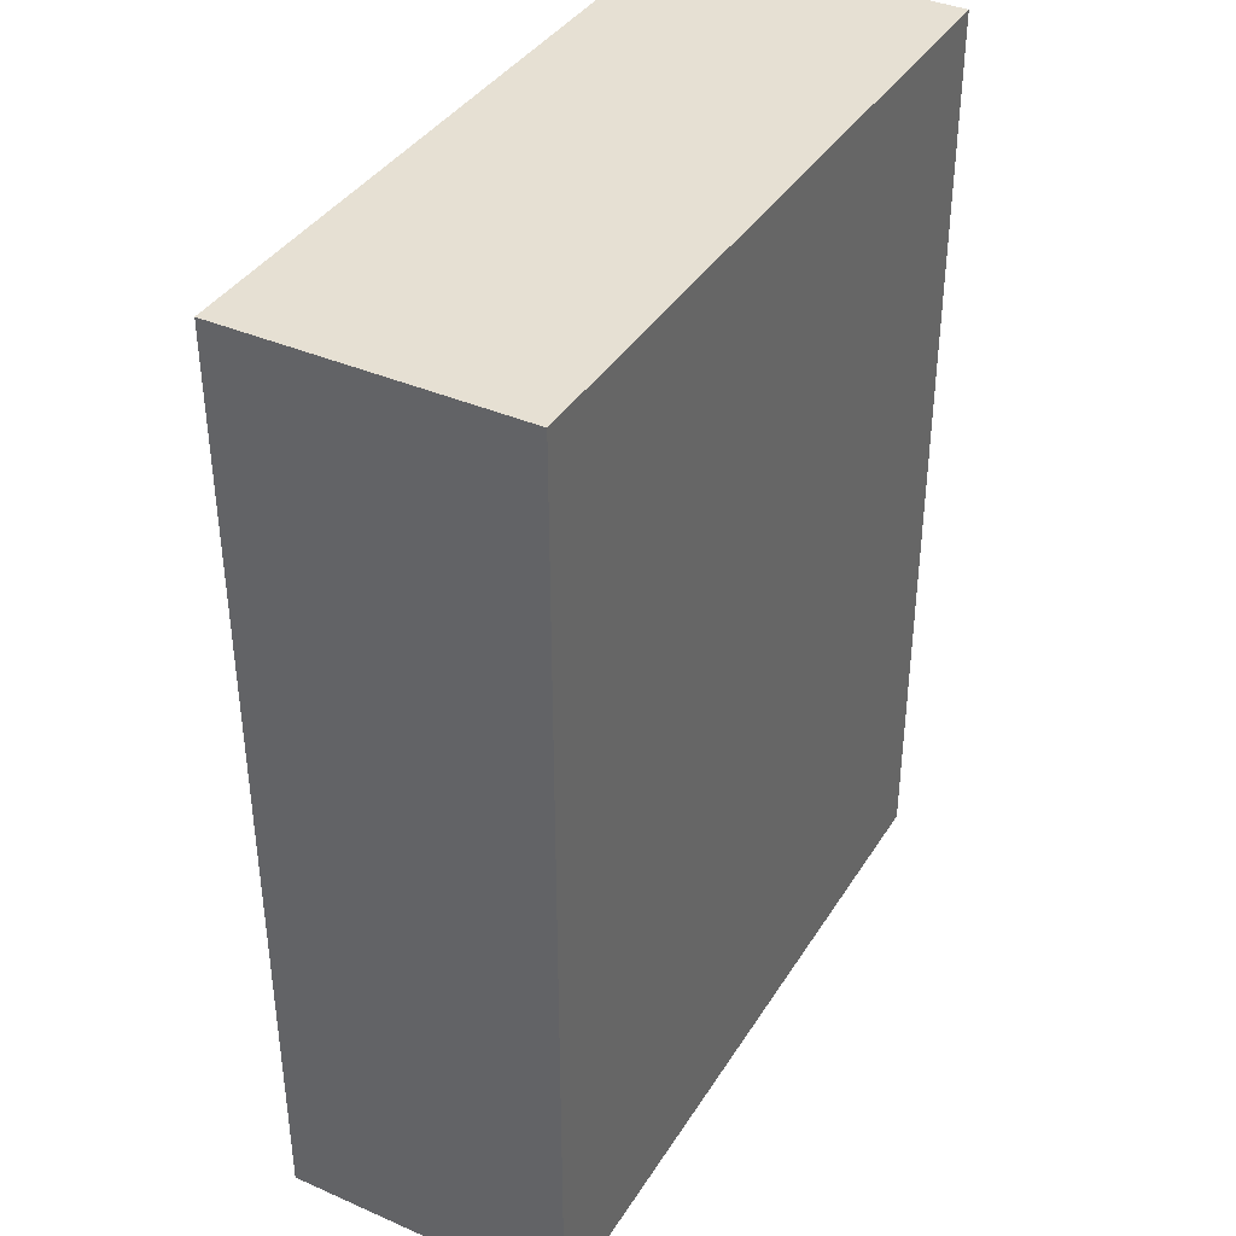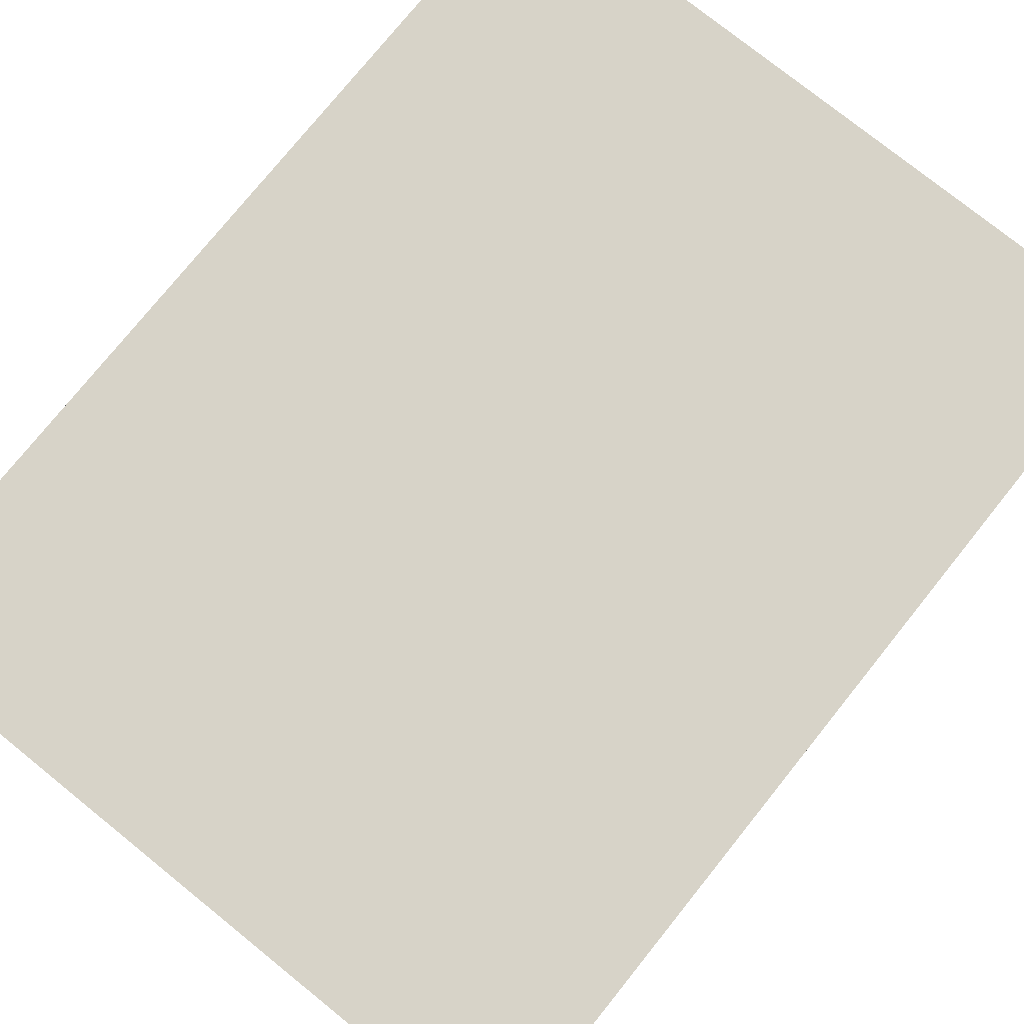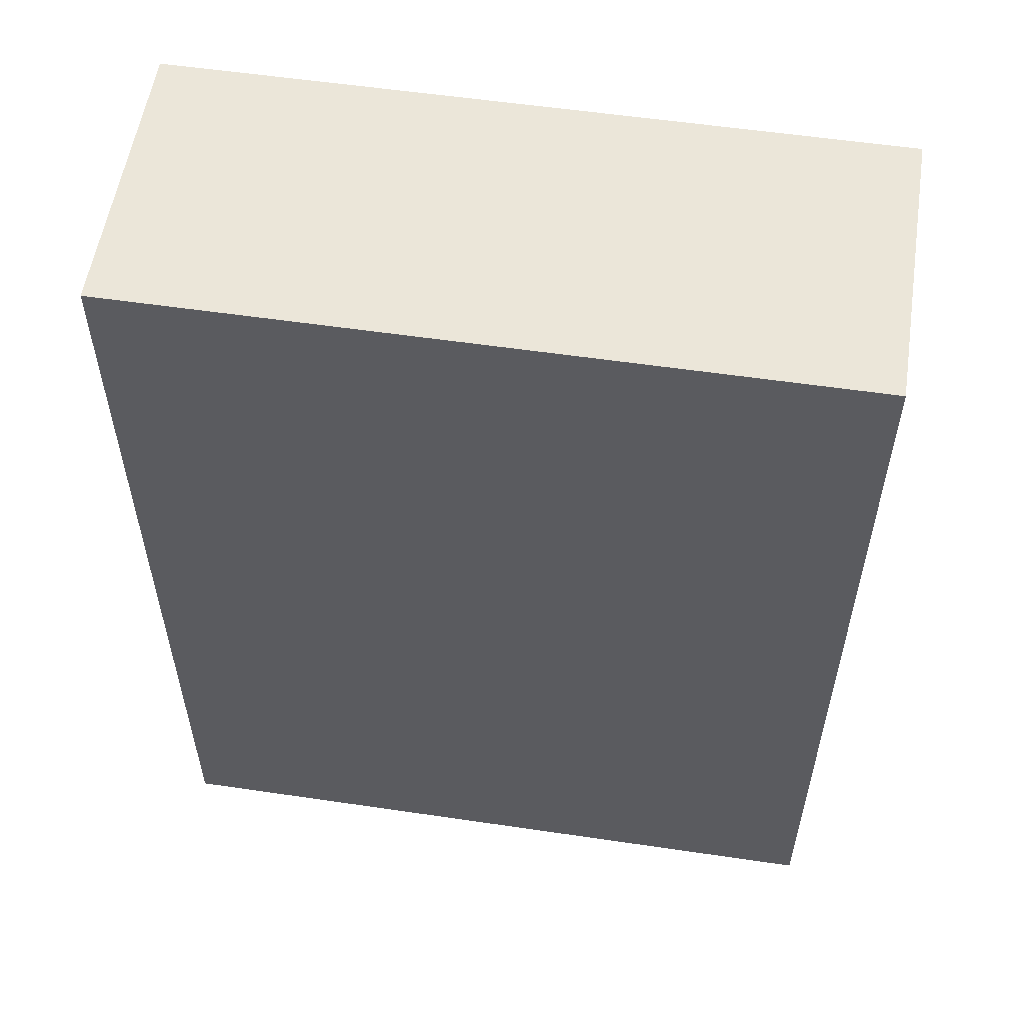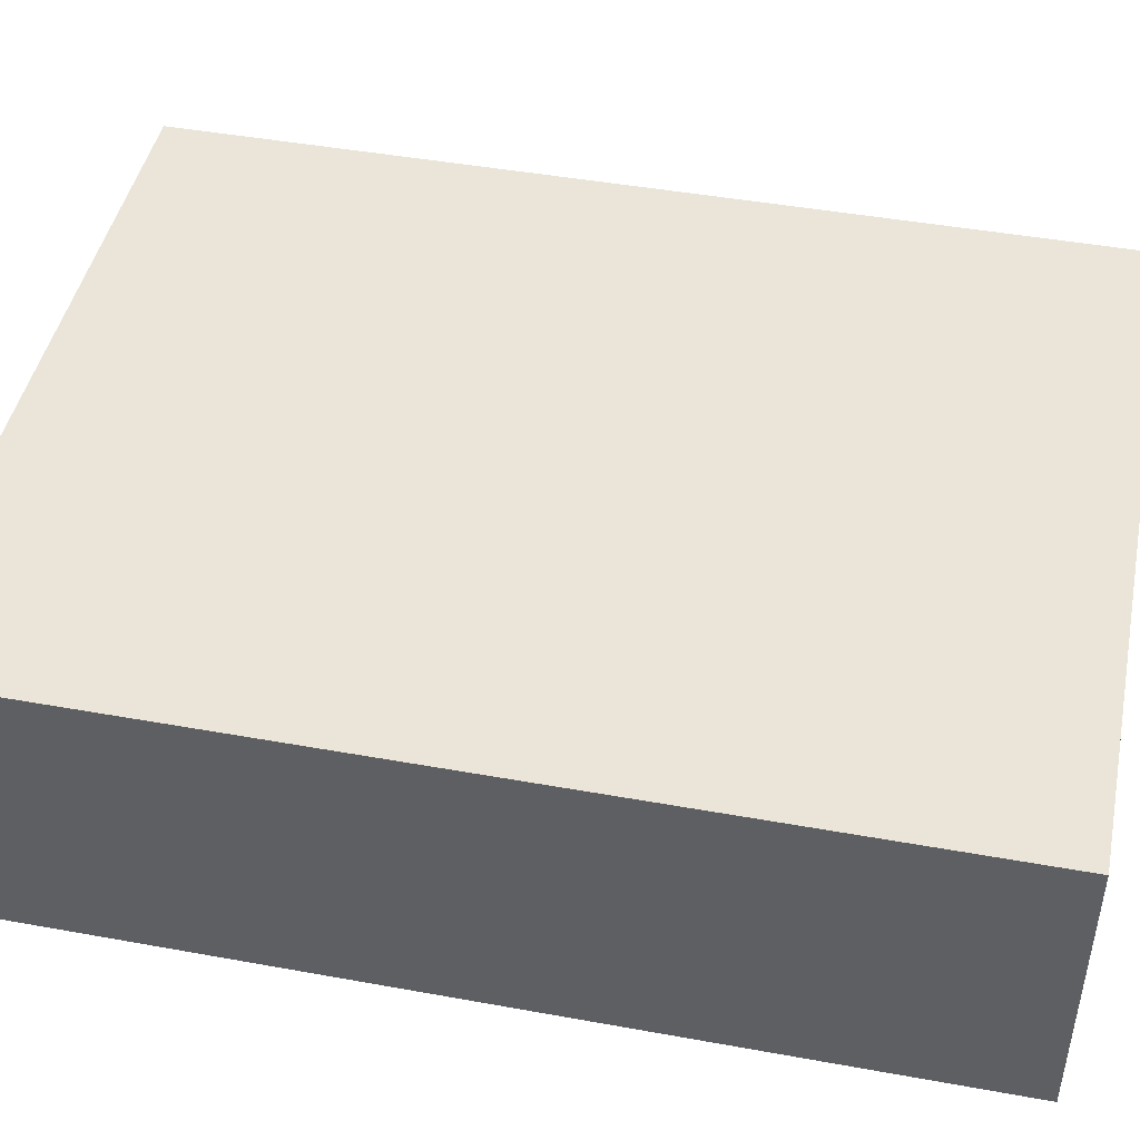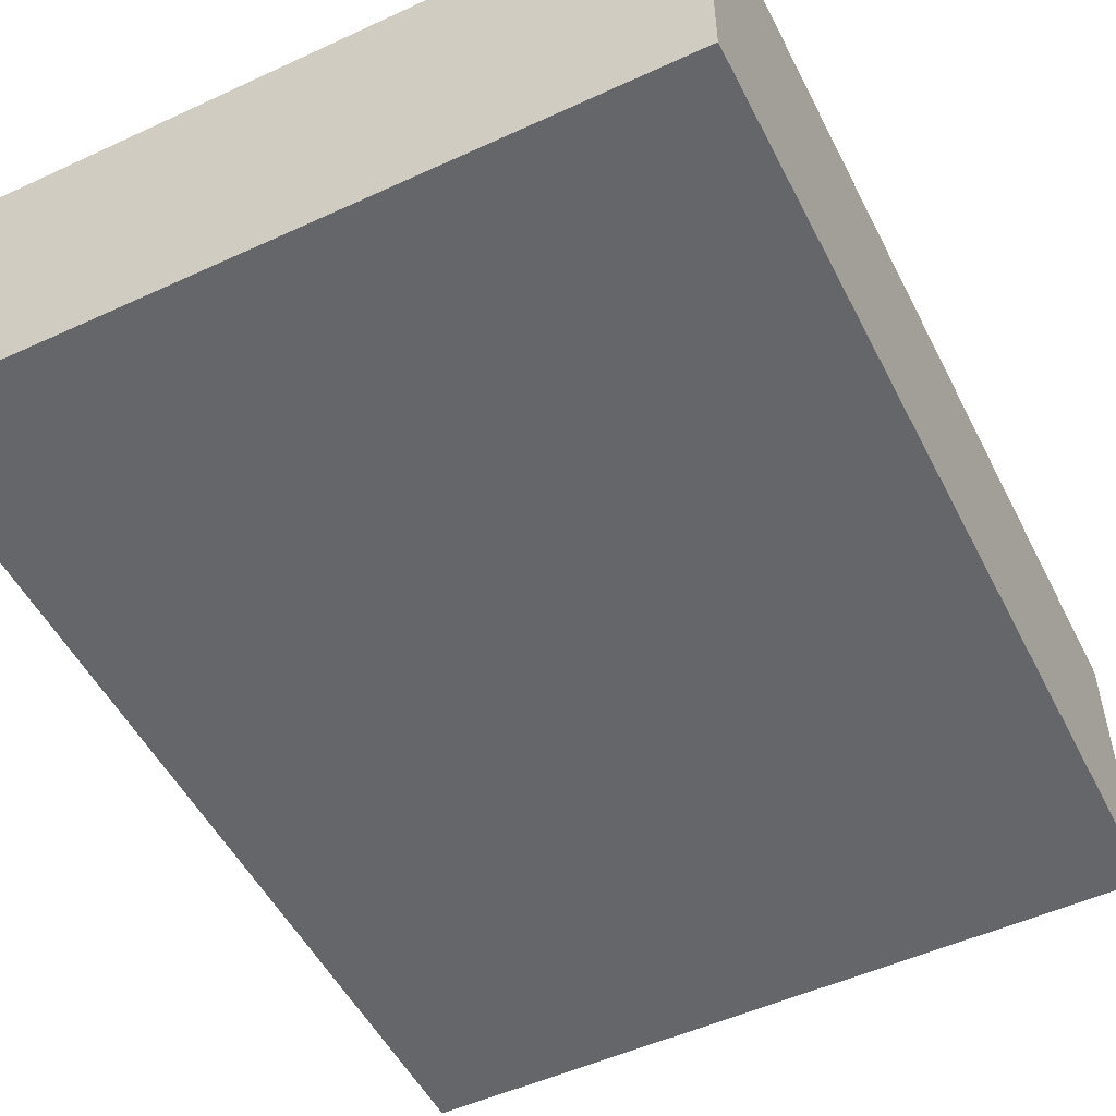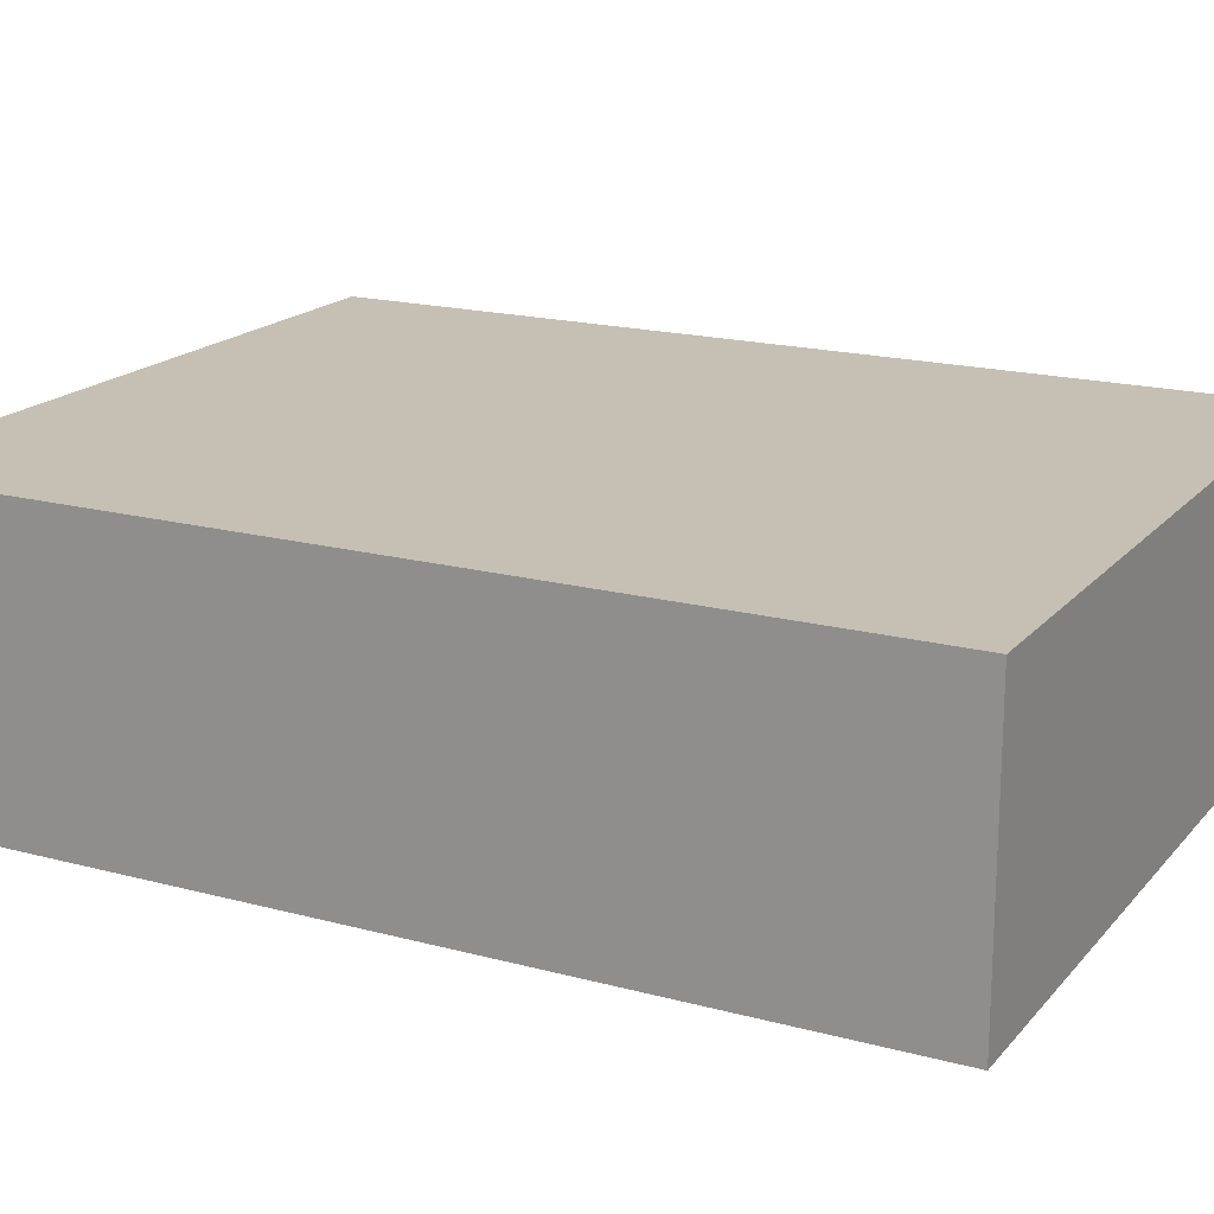
<metadata>
{"format":"obj","ext":"obj","renderer":"f3d","projection":"perspective","resolution":1024,"background":"white","views":[{"elev":38.5,"azim":-61.2,"up":"+Y"},{"elev":76.9,"azim":38.8,"up":"+Z"},{"elev":56.0,"azim":8.8,"up":"+Y"},{"elev":45.4,"azim":-78.2,"up":"+Z"},{"elev":-51.7,"azim":26.5,"up":"+Z"},{"elev":18.1,"azim":117.5,"up":"+Z"}]}
</metadata>
<code>
o obj_0
v 28 		-40 		20
v 28 		-40 		0
v 28 		25 		0
v 28 		25 		20
v -22 		25 		20
v -22 		25 		0
v -22 		-40 		0
v -22 		-40 		20
g group_0_15277357
f 1 2 3
f 1 3 4
f 5 6 7
f 5 7 8
f 4 5 8
f 4 8 1
f 2 7 6
f 2 6 3
f 4 3 6
f 4 6 5
f 8 7 2
f 8 2 1

</code>
